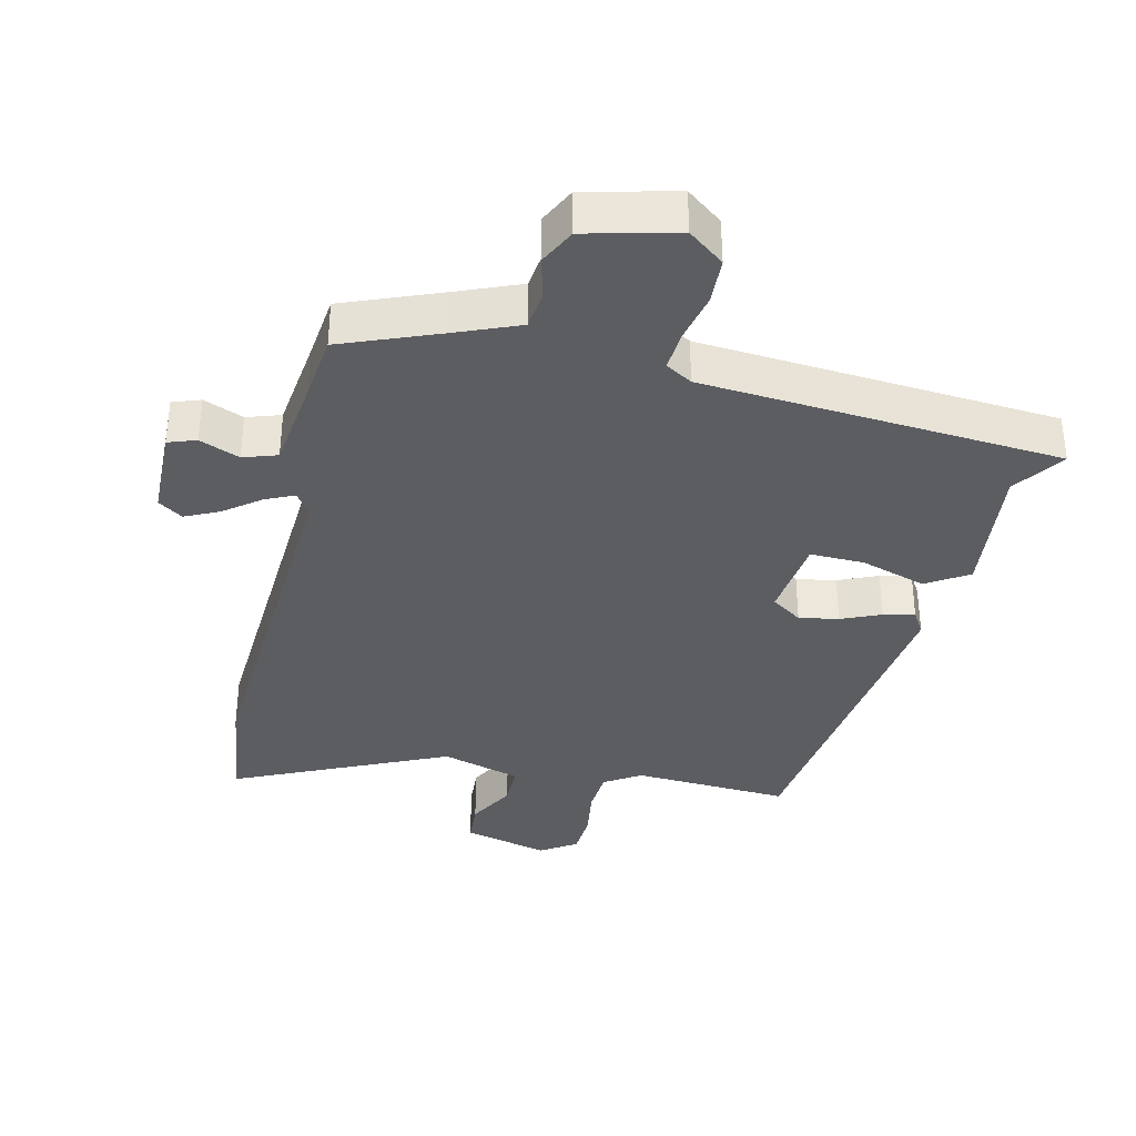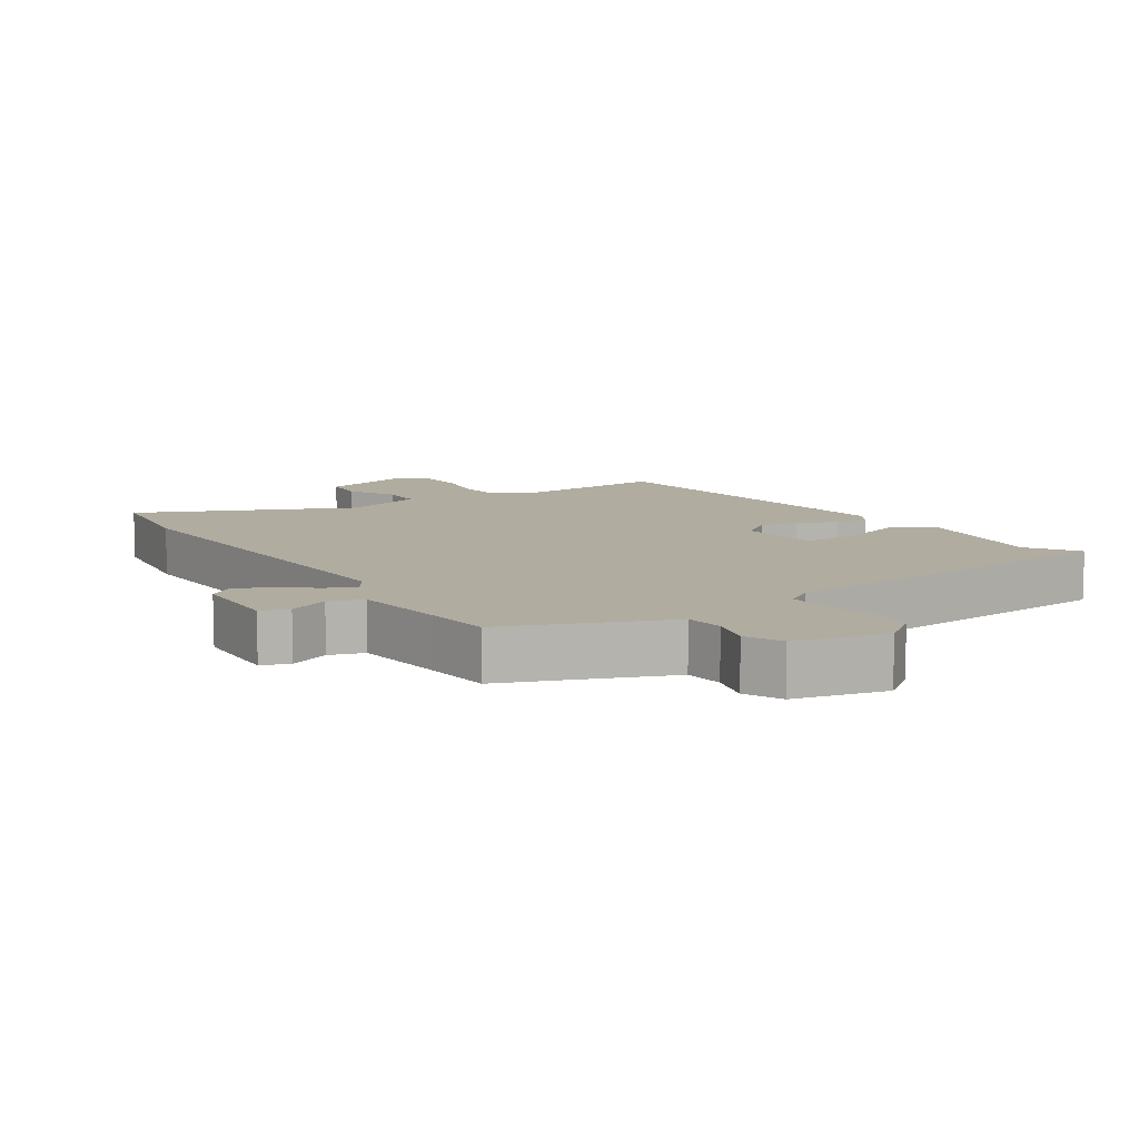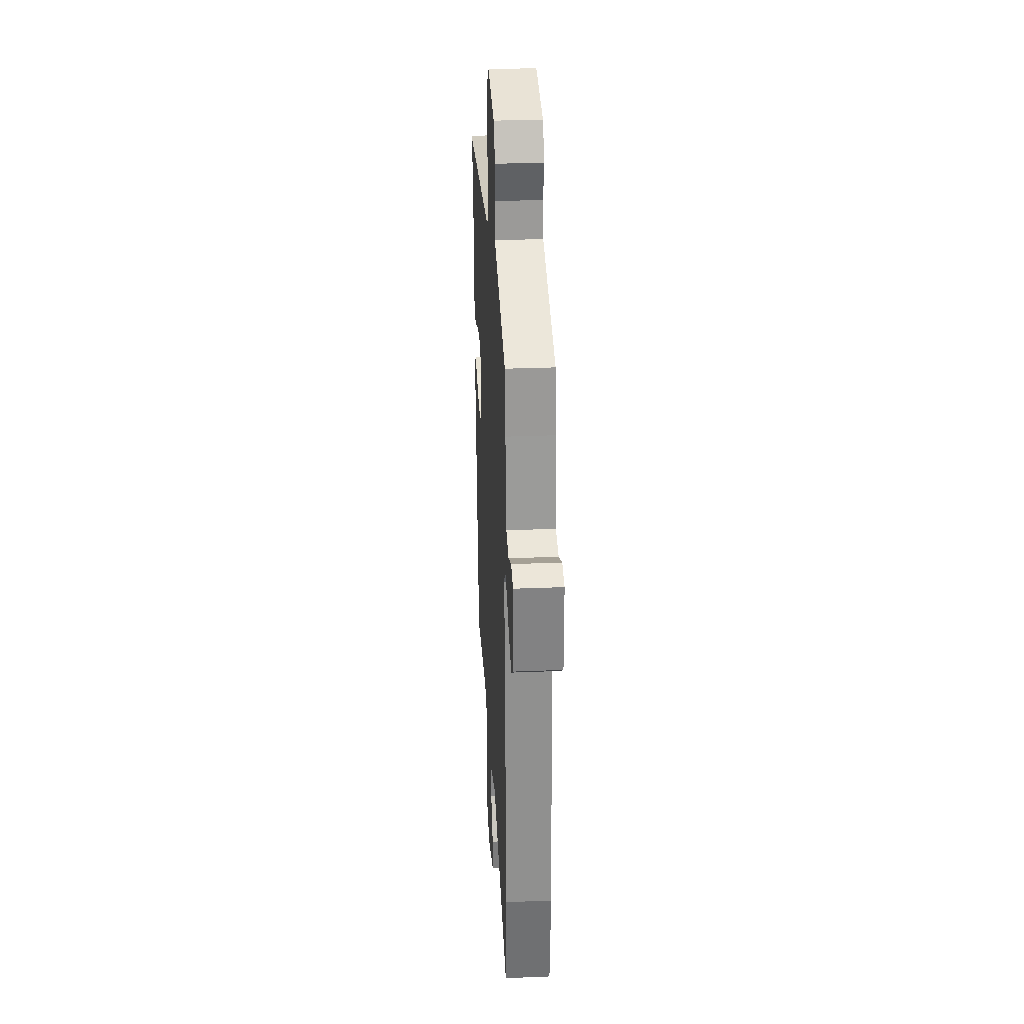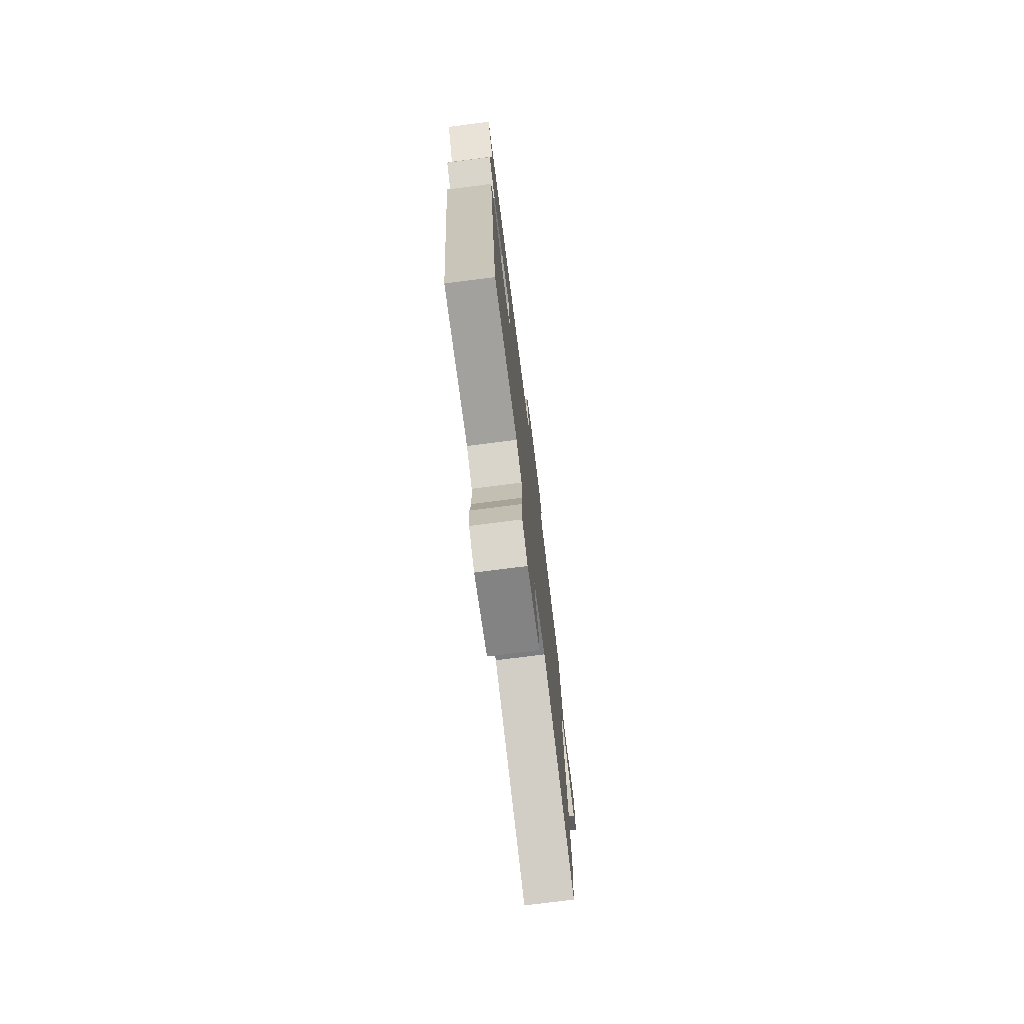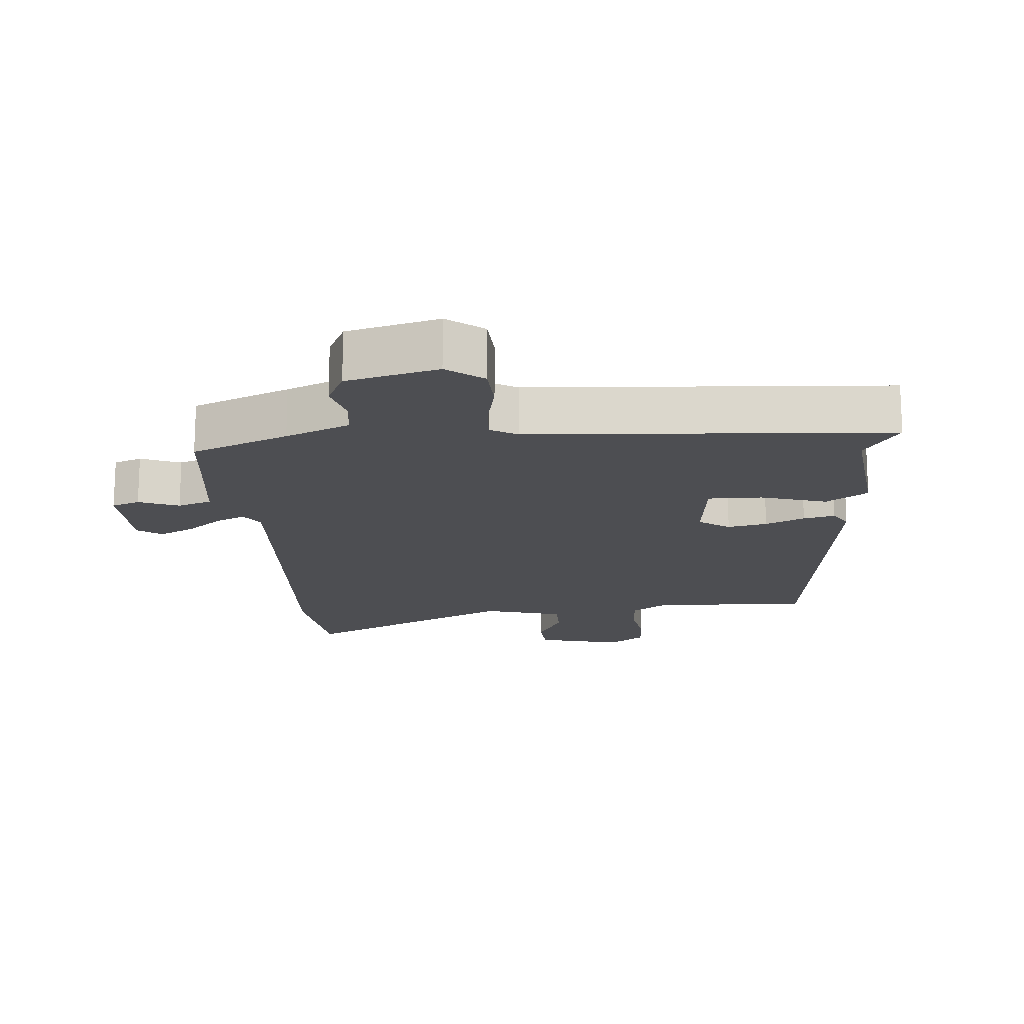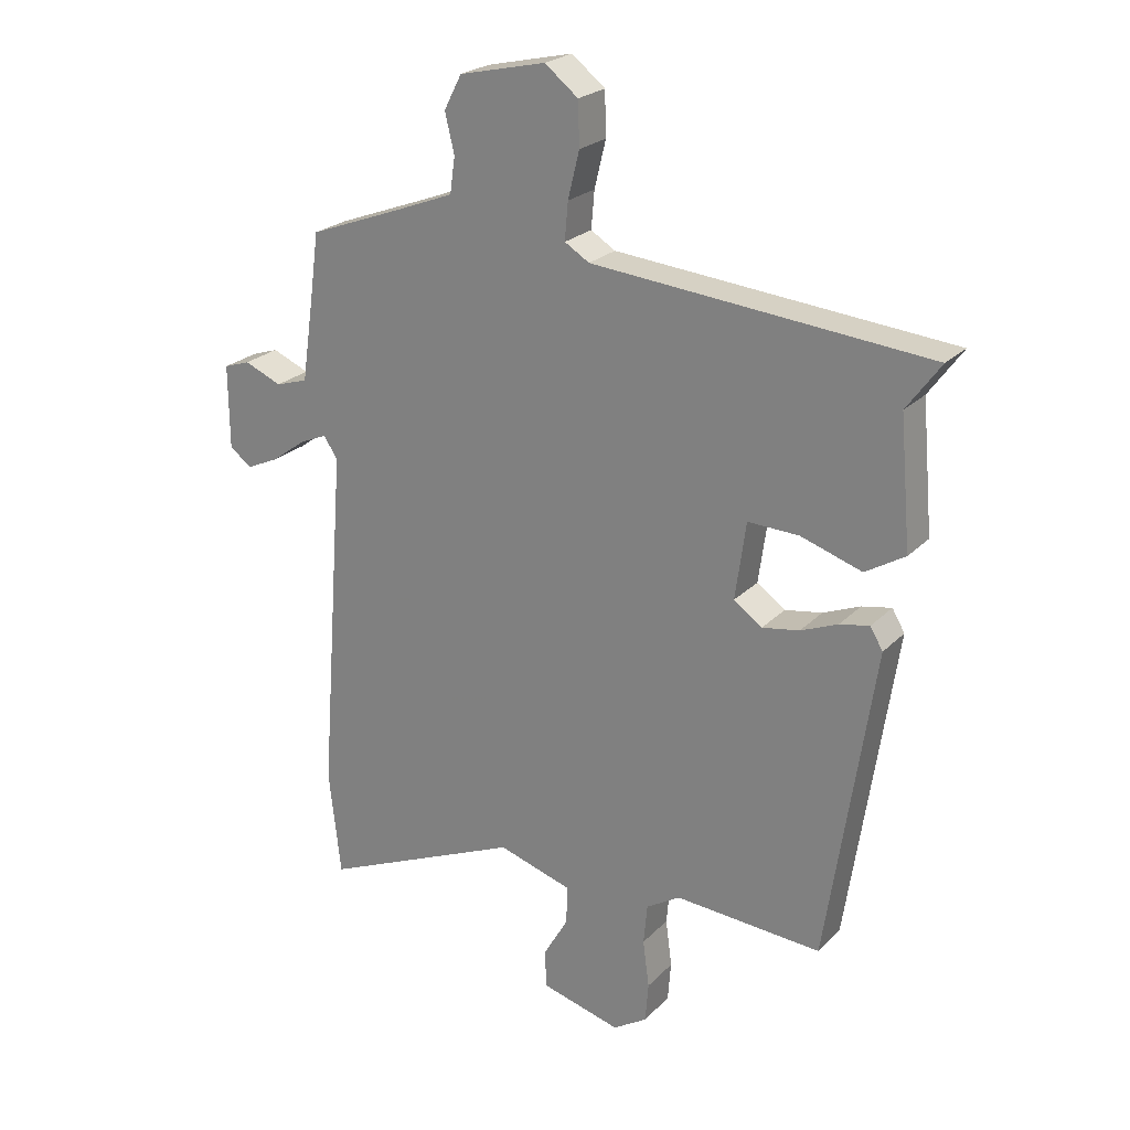
<metadata>
{"format":"obj","ext":"obj","renderer":"f3d","projection":"perspective","resolution":1024,"background":"white","views":[{"elev":-36.2,"azim":-12.1,"up":"+Y"},{"elev":10.0,"azim":-32.1,"up":"+Y"},{"elev":29.0,"azim":-93.5,"up":"+Z"},{"elev":-75.8,"azim":97.3,"up":"+Z"},{"elev":-17.1,"azim":6.1,"up":"+Y"},{"elev":23.4,"azim":31.9,"up":"+Z"}]}
</metadata>
<code>
v 0.519 0.07 0.435
v 0.465 0.07 0.361
v 0.483 0.07 0.158
v 0.42 0.07 0.12
v 0.323 0.07 0.152
v 0.242 0.07 0.155
v 0.225 0.07 0.033
v 0.27 0.07 0.001
v 0.329 0.07 0.011
v 0.388 0.07 0.035
v 0.435 0.07 0.044
v 0.455 0.07 0.01
v 0.38 0.07 -0.49
v 0.147 0.07 -0.474
v 0.093 0.07 -0.507
v 0.087 0.07 -0.571
v 0.097 0.07 -0.646
v 0.092 0.07 -0.709
v 0.038 0.07 -0.743
v -0.088 0.07 -0.709
v -0.091 0.07 -0.649
v -0.051 0.07 -0.58
v -0.05 0.07 -0.519
v -0.167 0.07 -0.483
v -0.486 0.07 -0.621
v -0.505 0.07 -0.452
v -0.463 0.07 0.104
v -0.485 0.07 0.138
v -0.529 0.07 0.119
v -0.582 0.07 0.08
v -0.633 0.07 0.057
v -0.669 0.07 0.082
v -0.67 0.07 0.216
v -0.628 0.07 0.23
v -0.569 0.07 0.205
v -0.518 0.07 0.221
v -0.498 0.07 0.359
v -0.485 0.07 0.457
v -0.34 0.07 0.511
v -0.244 0.07 0.548
v -0.236 0.07 0.605
v -0.251 0.07 0.667
v -0.223 0.07 0.721
v -0.086 0.07 0.752
v -0.033 0.07 0.71
v -0.031 0.07 0.641
v -0.049 0.07 0.567
v -0.054 0.07 0.508
v -0.015 0.07 0.484
v 0.519 0 0.435
v 0.465 0 0.361
v 0.483 0 0.158
v 0.42 0 0.12
v 0.323 0 0.152
v 0.242 0 0.155
v 0.225 0 0.033
v 0.27 0 0.001
v 0.329 0 0.011
v 0.388 0 0.035
v 0.435 0 0.044
v 0.455 0 0.01
v 0.38 0 -0.49
v 0.147 0 -0.474
v 0.093 0 -0.507
v 0.087 0 -0.571
v 0.097 0 -0.646
v 0.092 0 -0.709
v 0.038 0 -0.743
v -0.088 0 -0.709
v -0.091 0 -0.649
v -0.051 0 -0.58
v -0.05 0 -0.519
v -0.167 0 -0.483
v -0.486 0 -0.621
v -0.505 0 -0.452
v -0.463 0 0.104
v -0.485 0 0.138
v -0.529 0 0.119
v -0.582 0 0.08
v -0.633 0 0.057
v -0.669 0 0.082
v -0.67 0 0.216
v -0.628 0 0.23
v -0.569 0 0.205
v -0.518 0 0.221
v -0.498 0 0.359
v -0.485 0 0.457
v -0.34 0 0.511
v -0.244 0 0.548
v -0.236 0 0.605
v -0.251 0 0.667
v -0.223 0 0.721
v -0.086 0 0.752
v -0.033 0 0.71
v -0.031 0 0.641
v -0.049 0 0.567
v -0.054 0 0.508
v -0.015 0 0.484
f 44 45 46 47
f 44 47 48
f 41 42 43 44
f 40 41 44 48
f 39 40 48 49
f 37 38 39 49
f 32 33 34 35
f 32 35 36
f 29 30 31 32
f 28 29 32 36
f 27 28 36 37
f 24 25 26 27
f 23 24 27 37
f 19 20 21 22
f 19 22 23
f 16 17 18 19
f 15 16 19 23
f 14 15 23 37
f 9 10 11 12
f 8 9 12 13
f 7 8 13 14
f 2 3 4 5
f 2 5 6
f 1 2 6
f 49 1 6
f 14 37 49
f 6 7 14 49
f 96 95 94 93
f 97 96 93
f 93 92 91 90
f 97 93 90 89
f 98 97 89 88
f 98 88 87 86
f 84 83 82 81
f 85 84 81
f 81 80 79 78
f 85 81 78 77
f 86 85 77 76
f 76 75 74 73
f 86 76 73 72
f 71 70 69 68
f 72 71 68
f 68 67 66 65
f 72 68 65 64
f 86 72 64 63
f 61 60 59 58
f 62 61 58 57
f 63 62 57 56
f 54 53 52 51
f 55 54 51
f 55 51 50
f 55 50 98
f 98 86 63
f 98 63 56 55
f 1 50 51 2
f 2 51 52 3
f 3 52 53 4
f 4 53 54 5
f 5 54 55 6
f 6 55 56 7
f 7 56 57 8
f 8 57 58 9
f 9 58 59 10
f 10 59 60 11
f 11 60 61 12
f 12 61 62 13
f 13 62 63 14
f 14 63 64 15
f 15 64 65 16
f 16 65 66 17
f 17 66 67 18
f 18 67 68 19
f 19 68 69 20
f 20 69 70 21
f 21 70 71 22
f 22 71 72 23
f 23 72 73 24
f 24 73 74 25
f 25 74 75 26
f 26 75 76 27
f 27 76 77 28
f 28 77 78 29
f 29 78 79 30
f 30 79 80 31
f 31 80 81 32
f 32 81 82 33
f 33 82 83 34
f 34 83 84 35
f 35 84 85 36
f 36 85 86 37
f 37 86 87 38
f 38 87 88 39
f 39 88 89 40
f 40 89 90 41
f 41 90 91 42
f 42 91 92 43
f 43 92 93 44
f 44 93 94 45
f 45 94 95 46
f 46 95 96 47
f 47 96 97 48
f 48 97 98 49
f 49 98 50 1

</code>
